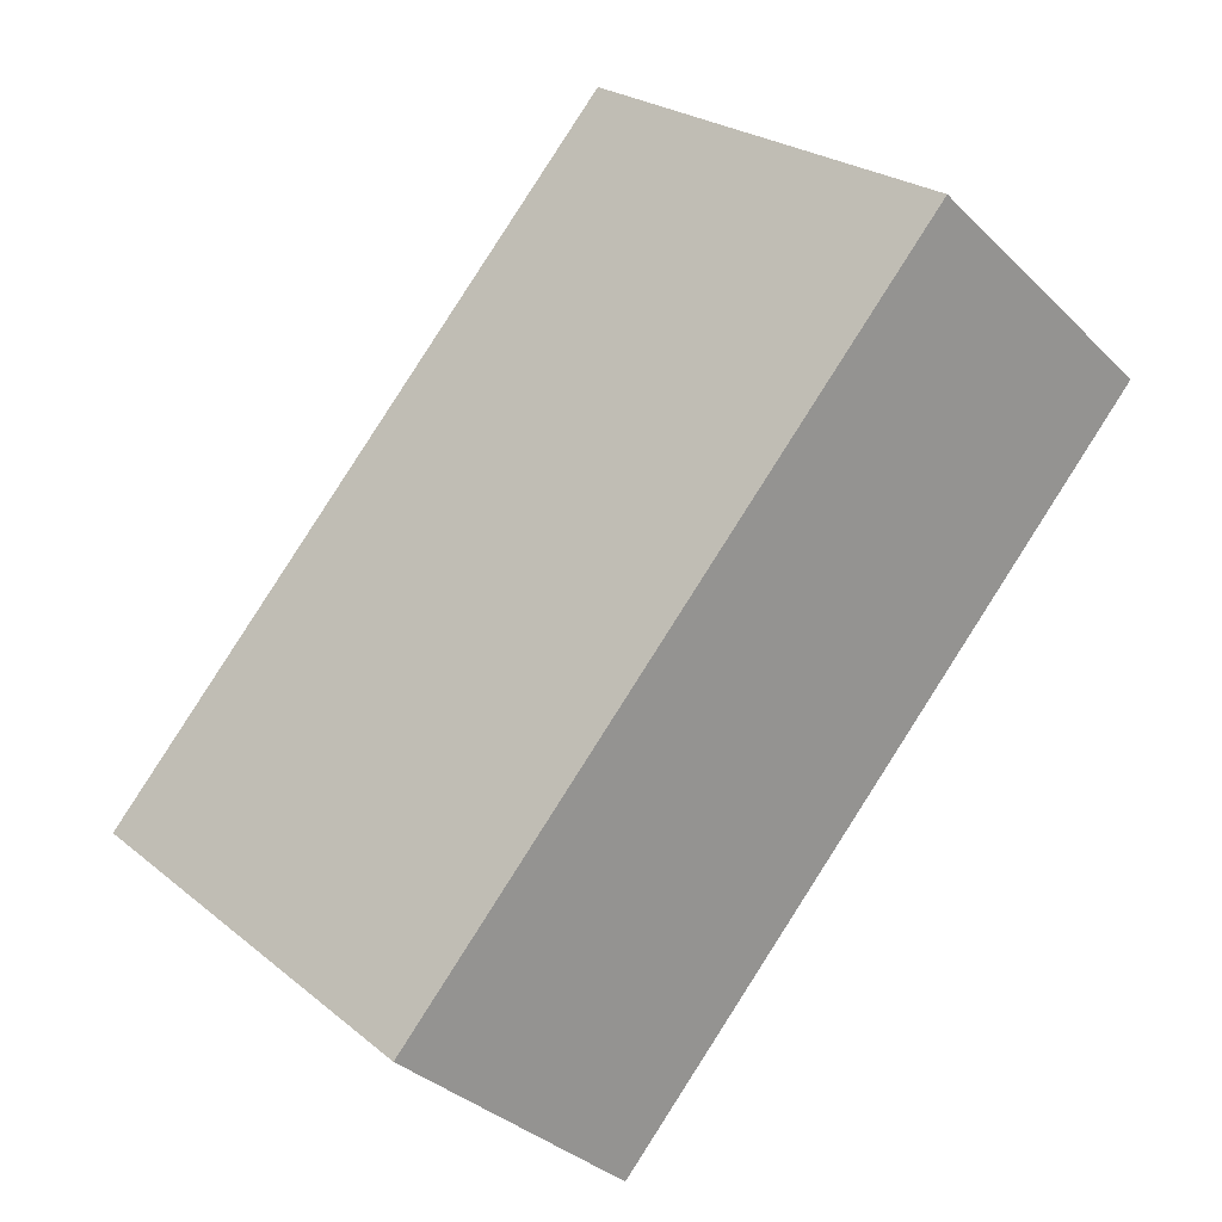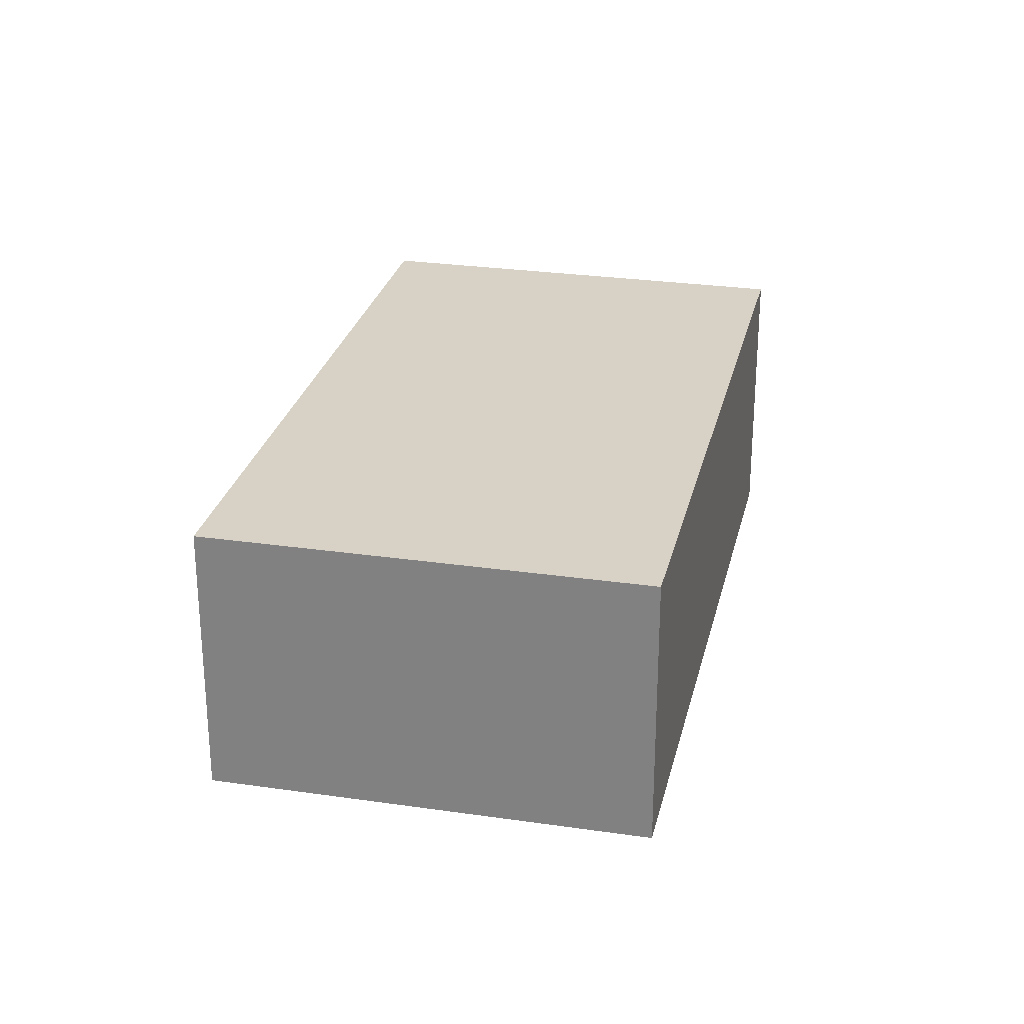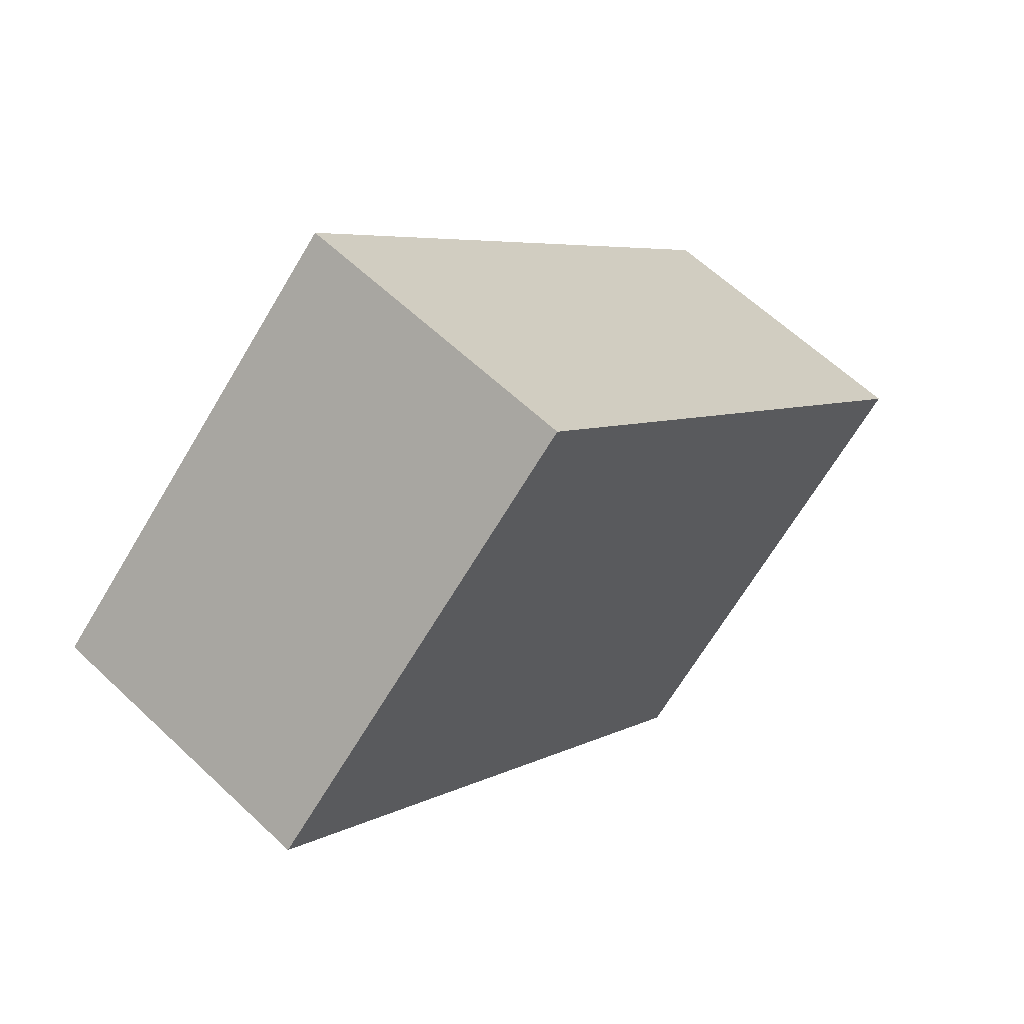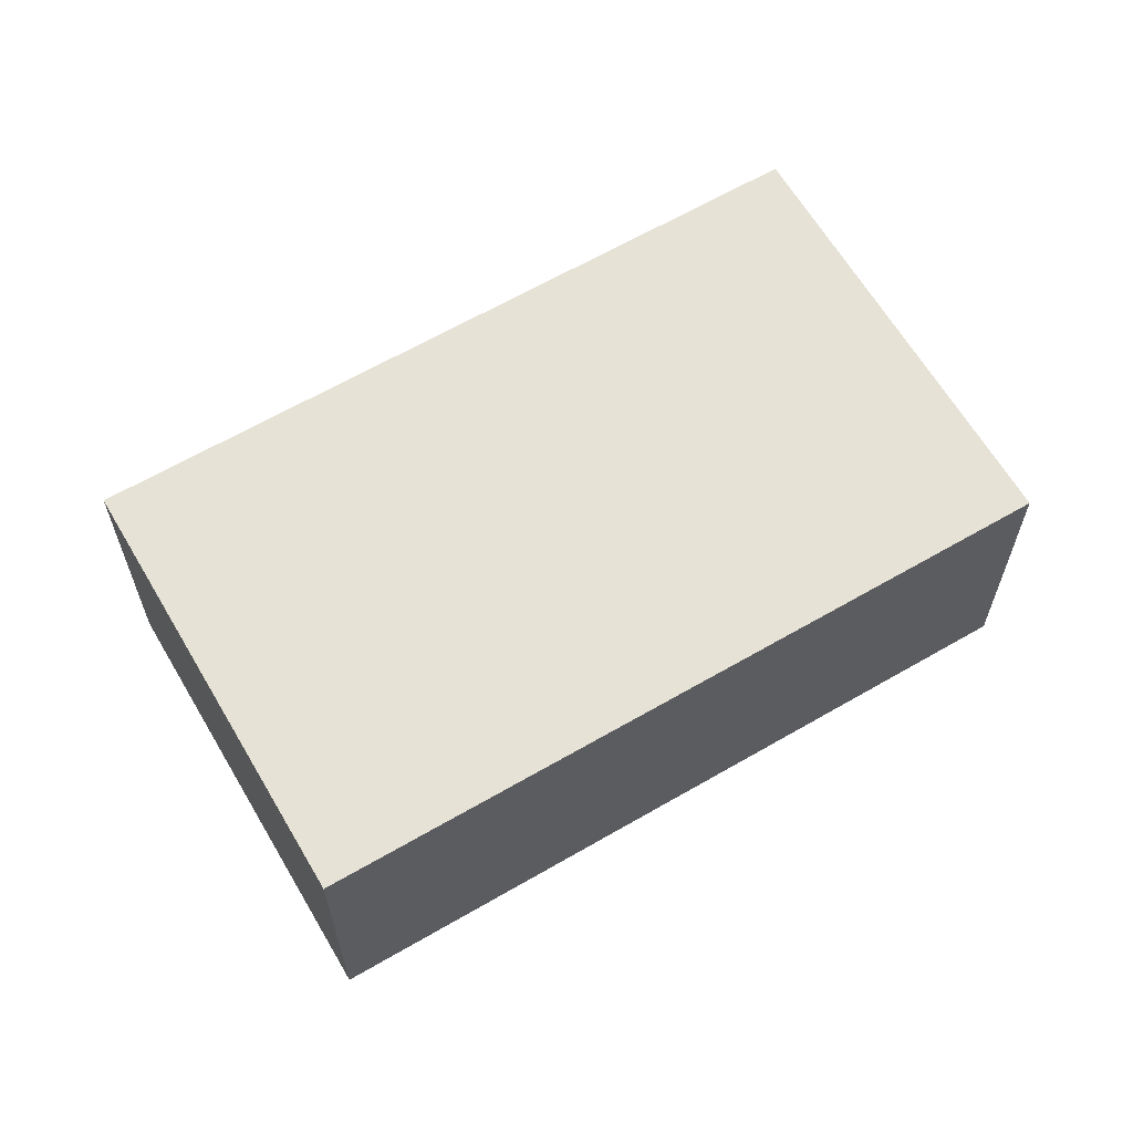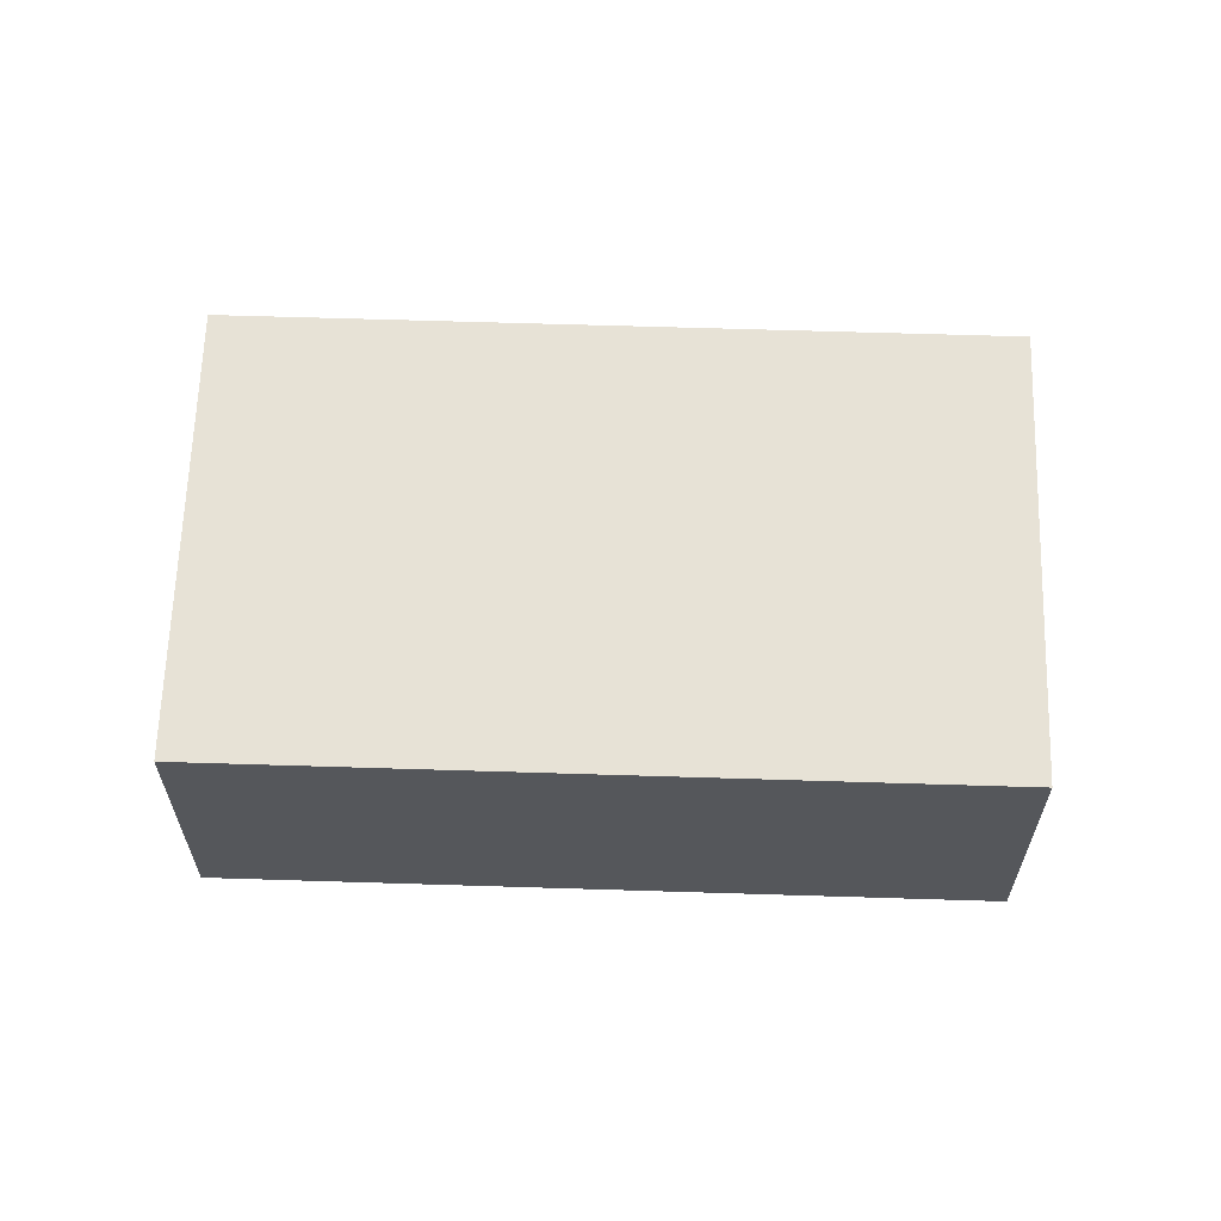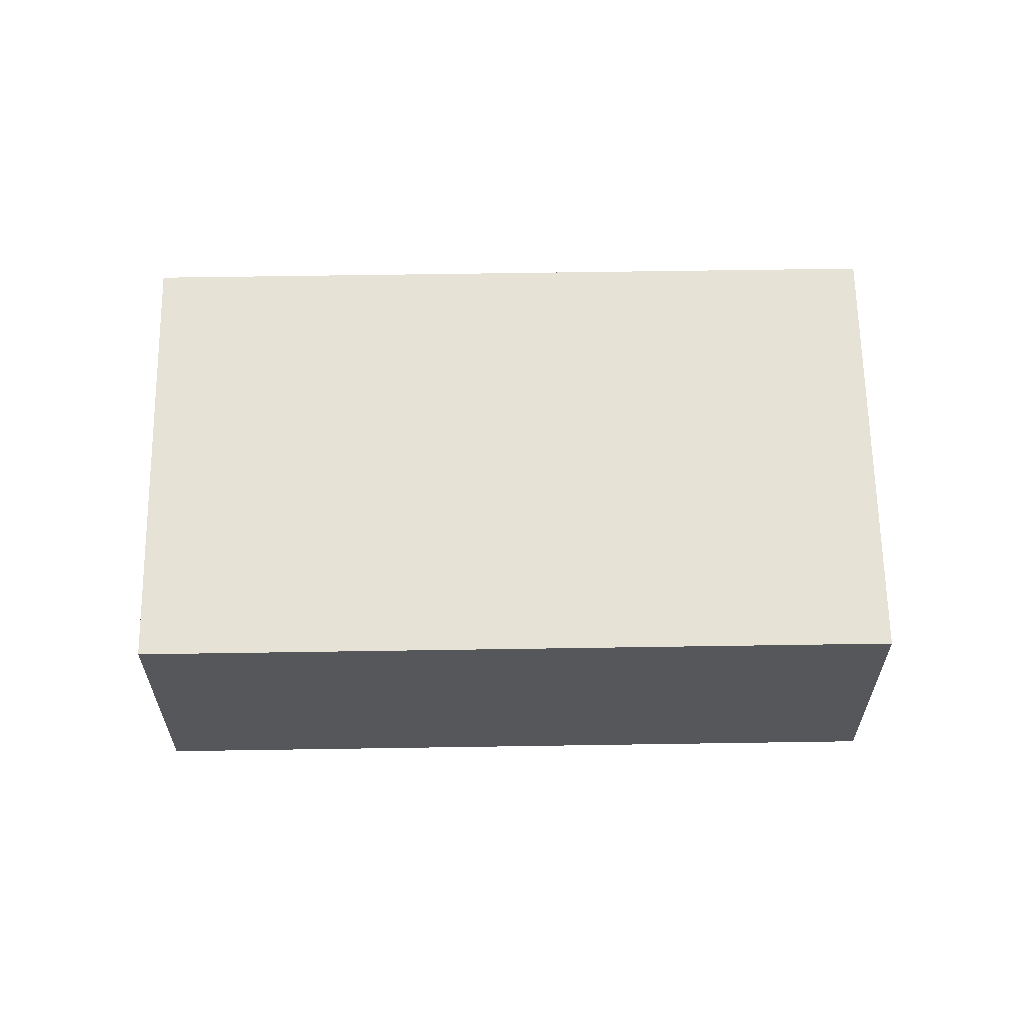
<metadata>
{"format":"obj","ext":"obj","renderer":"f3d","projection":"perspective","resolution":1024,"background":"white","views":[{"elev":-33.9,"azim":37.5,"up":"+Z"},{"elev":27.2,"azim":55.4,"up":"+Y"},{"elev":61.3,"azim":133.9,"up":"+Z"},{"elev":63.7,"azim":-77.7,"up":"+Y"},{"elev":63.5,"azim":134.5,"up":"+Y"},{"elev":63.3,"azim":-48.2,"up":"+Y"}]}
</metadata>
<code>
v  0 3.192 1.955e-16
v  9.689 3.192 2.91
v  3.783 3.192 -3.491
v  5.906 3.192 6.401
v  3.783 2.138e-16 -3.491
v  0 0 0
v  5.906 -3.919e-16 6.401
v  9.689 -1.782e-16 2.91
g defaultobject
f 1 2 3
f 2 1 4
f 5 1 3
f 1 5 6
f 6 4 1
f 4 6 7
f 7 2 4
f 2 7 8
f 8 3 2
f 3 8 5
f 8 6 5
f 6 8 7

</code>
